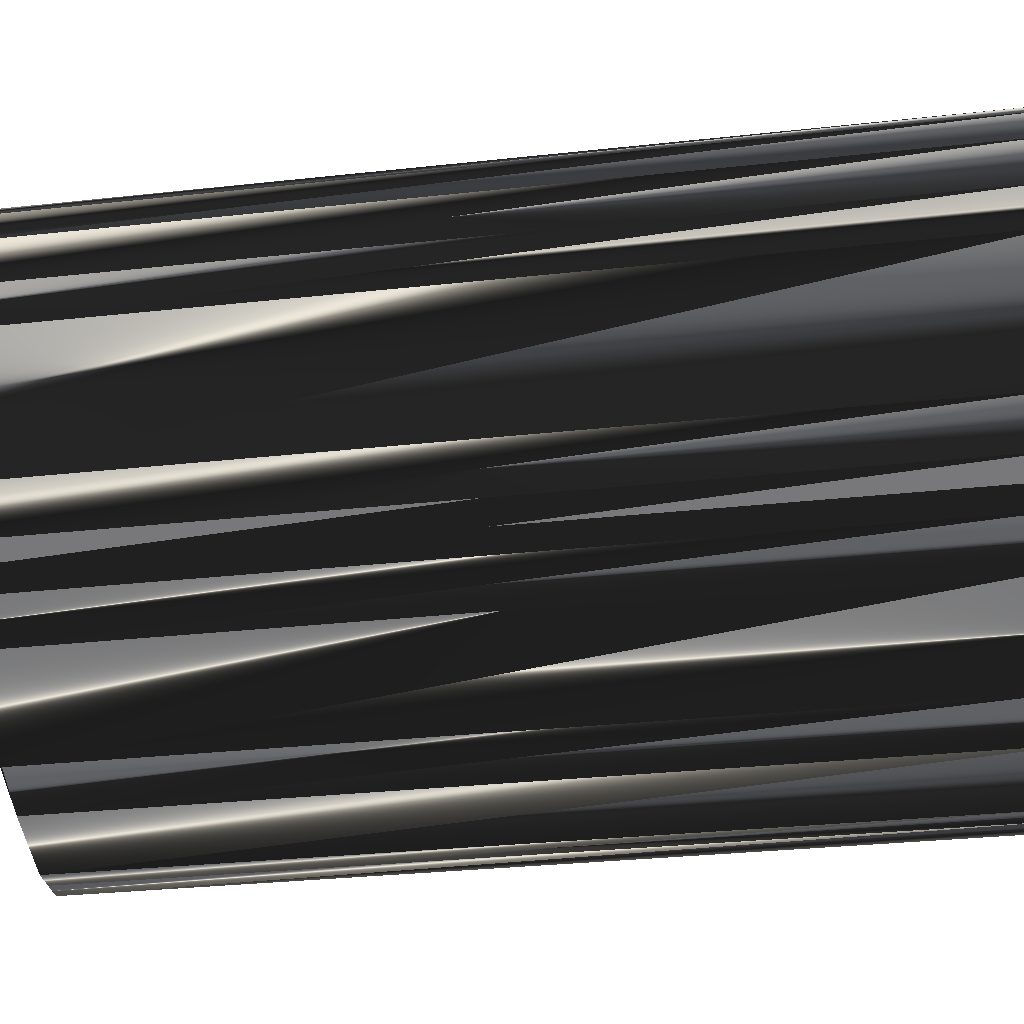
<metadata>
{"format":"obj","ext":"obj","renderer":"f3d","projection":"perspective","resolution":1024,"background":"white","views":[{"elev":-30.8,"azim":99.0,"up":"+Y"}]}
</metadata>
<code>
v 61.72 162.4 0
v 61.72 163.2 0
v 62.52 162.4 0
v 62.52 163.2 0
v 62.52 164 0
v 63.32 161.6 0
v 63.32 162.4 0
v 63.32 163.2 0
v 63.32 164 0
v 63.32 164.8 0
v 64.12 160.8 0
v 64.12 161.6 0
v 64.12 162.4 0
v 64.12 163.2 0
v 64.12 164 0
v 64.12 164.8 0
v 64.12 165.6 0
v 64.92 160.8 0
v 64.92 161.6 0
v 64.92 162.4 0
v 64.92 163.2 0
v 64.92 164 0
v 64.92 164.8 0
v 64.92 165.6 0
v 65.72 160.8 0
v 65.72 161.6 0
v 65.72 162.4 0
v 65.72 163.2 0
v 65.72 164 0
v 65.72 164.8 0
v 65.72 165.6 0
v 65.72 166.4 0
v 66.52 161.6 0
v 66.52 162.4 0
v 66.52 163.2 0
v 66.52 164 0
v 66.52 164.8 0
v 66.52 165.6 0
v 66.52 166.4 0
v 66.52 167.2 0
v 67.32 161.6 0
v 67.32 162.4 0
v 67.32 163.2 0
v 67.32 164 0
v 67.32 164.8 0
v 67.32 165.6 0
v 67.32 166.4 0
v 67.32 167.2 0
v 67.32 168 0
v 68.12 161.6 0
v 68.12 162.4 0
v 68.12 163.2 0
v 68.12 164 0
v 68.12 164.8 0
v 68.12 165.6 0
v 68.12 166.4 0
v 68.12 167.2 0
v 68.12 168 0
v 68.12 168.8 0
v 68.92 162.4 0
v 68.92 163.2 0
v 68.92 164 0
v 68.92 164.8 0
v 68.92 165.6 0
v 68.92 166.4 0
v 68.92 167.2 0
v 68.92 168 0
v 68.92 168.8 0
v 68.92 169.6 0
v 69.72 162.4 0
v 69.72 163.2 0
v 69.72 164 0
v 69.72 164.8 0
v 69.72 165.6 0
v 69.72 166.4 0
v 69.72 167.2 0
v 69.72 168 0
v 69.72 168.8 0
v 69.72 169.6 0
v 69.72 170.4 0
v 70.52 163.2 0
v 70.52 164 0
v 70.52 164.8 0
v 70.52 165.6 0
v 70.52 166.4 0
v 70.52 167.2 0
v 70.52 168 0
v 70.52 168.8 0
v 70.52 169.6 0
v 70.52 170.4 0
v 71.32 163.2 0
v 71.32 164 0
v 71.32 164.8 0
v 71.32 165.6 0
v 71.32 166.4 0
v 71.32 167.2 0
v 71.32 168 0
v 71.32 168.8 0
v 71.32 169.6 0
v 71.32 170.4 0
v 71.32 171.2 0
v 72.12 164 0
v 72.12 164.8 0
v 72.12 165.6 0
v 72.12 166.4 0
v 72.12 167.2 0
v 72.12 168 0
v 72.12 168.8 0
v 72.12 169.6 0
v 72.12 170.4 0
v 72.12 171.2 0
v 72.12 172 0
v 72.92 164 0
v 72.92 164.8 0
v 72.92 165.6 0
v 72.92 166.4 0
v 72.92 167.2 0
v 72.92 168 0
v 72.92 168.8 0
v 72.92 169.6 0
v 72.92 170.4 0
v 72.92 171.2 0
v 72.92 172 0
v 72.92 172.8 0
v 73.72 164 0
v 73.72 164.8 0
v 73.72 165.6 0
v 73.72 166.4 0
v 73.72 167.2 0
v 73.72 168 0
v 73.72 168.8 0
v 73.72 169.6 0
v 73.72 170.4 0
v 73.72 171.2 0
v 73.72 172 0
v 73.72 172.8 0
v 73.72 173.6 0
v 74.52 164.8 0
v 74.52 165.6 0
v 74.52 166.4 0
v 74.52 167.2 0
v 74.52 168 0
v 74.52 168.8 0
v 74.52 169.6 0
v 74.52 170.4 0
v 74.52 171.2 0
v 74.52 172 0
v 74.52 172.8 0
v 74.52 173.6 0
v 74.52 174.4 0
v 75.32 164.8 0
v 75.32 165.6 0
v 75.32 166.4 0
v 75.32 167.2 0
v 75.32 168 0
v 75.32 168.8 0
v 75.32 169.6 0
v 75.32 170.4 0
v 75.32 171.2 0
v 75.32 172 0
v 75.32 172.8 0
v 75.32 173.6 0
v 75.32 174.4 0
v 75.32 175.2 0
v 76.12 165.6 0
v 76.12 166.4 0
v 76.12 167.2 0
v 76.12 168 0
v 76.12 168.8 0
v 76.12 169.6 0
v 76.12 170.4 0
v 76.12 171.2 0
v 76.12 172 0
v 76.12 172.8 0
v 76.12 173.6 0
v 76.12 174.4 0
v 76.12 175.2 0
v 76.92 165.6 0
v 76.92 166.4 0
v 76.92 167.2 0
v 76.92 168 0
v 76.92 168.8 0
v 76.92 169.6 0
v 76.92 170.4 0
v 76.92 171.2 0
v 76.92 172 0
v 76.92 172.8 0
v 76.92 173.6 0
v 76.92 174.4 0
v 76.92 175.2 0
v 77.72 166.4 0
v 77.72 167.2 0
v 77.72 168 0
v 77.72 168.8 0
v 77.72 169.6 0
v 77.72 170.4 0
v 77.72 171.2 0
v 77.72 172 0
v 77.72 172.8 0
v 77.72 173.6 0
v 77.72 174.4 0
v 77.72 175.2 0
v 78.52 166.4 0
v 78.52 167.2 0
v 78.52 168 0
v 78.52 168.8 0
v 78.52 169.6 0
v 78.52 170.4 0
v 78.52 171.2 0
v 78.52 172 0
v 78.52 172.8 0
v 78.52 173.6 0
v 78.52 174.4 0
v 79.32 168 0
v 79.32 168.8 0
v 79.32 169.6 0
v 79.32 170.4 0
v 79.32 171.2 0
v 79.32 172 0
v 79.32 172.8 0
v 79.32 173.6 0
v 80.12 168.8 0
v 80.12 169.6 0
v 80.12 170.4 0
v 80.12 171.2 0
v 80.12 172 0
v 80.12 172.8 0
v 80.12 173.6 0
v 80.92 169.6 0
v 80.92 170.4 0
v 80.92 171.2 0
v 80.92 172 0
v 80.92 172.8 0
v 81.72 170.4 0
v 81.72 171.2 0
v 81.72 172 0
v 81.72 172.8 0
v 82.52 171.2 0
v 82.52 172 0
v 61.72 162.4 30
v 61.72 163.2 30
v 62.52 162.4 30
v 62.52 163.2 30
v 62.52 164 30
v 63.32 161.6 30
v 63.32 162.4 30
v 63.32 163.2 30
v 63.32 164 30
v 63.32 164.8 30
v 64.12 160.8 30
v 64.12 161.6 30
v 64.12 162.4 30
v 64.12 163.2 30
v 64.12 164 30
v 64.12 164.8 30
v 64.12 165.6 30
v 64.92 160.8 30
v 64.92 161.6 30
v 64.92 162.4 30
v 64.92 163.2 30
v 64.92 164 30
v 64.92 164.8 30
v 64.92 165.6 30
v 65.72 160.8 30
v 65.72 161.6 30
v 65.72 162.4 30
v 65.72 163.2 30
v 65.72 164 30
v 65.72 164.8 30
v 65.72 165.6 30
v 65.72 166.4 30
v 66.52 161.6 30
v 66.52 162.4 30
v 66.52 163.2 30
v 66.52 164 30
v 66.52 164.8 30
v 66.52 165.6 30
v 66.52 166.4 30
v 66.52 167.2 30
v 67.32 161.6 30
v 67.32 162.4 30
v 67.32 163.2 30
v 67.32 164 30
v 67.32 164.8 30
v 67.32 165.6 30
v 67.32 166.4 30
v 67.32 167.2 30
v 67.32 168 30
v 68.12 161.6 30
v 68.12 162.4 30
v 68.12 163.2 30
v 68.12 164 30
v 68.12 164.8 30
v 68.12 165.6 30
v 68.12 166.4 30
v 68.12 167.2 30
v 68.12 168 30
v 68.12 168.8 30
v 68.92 162.4 30
v 68.92 163.2 30
v 68.92 164 30
v 68.92 164.8 30
v 68.92 165.6 30
v 68.92 166.4 30
v 68.92 167.2 30
v 68.92 168 30
v 68.92 168.8 30
v 68.92 169.6 30
v 69.72 162.4 30
v 69.72 163.2 30
v 69.72 164 30
v 69.72 164.8 30
v 69.72 165.6 30
v 69.72 166.4 30
v 69.72 167.2 30
v 69.72 168 30
v 69.72 168.8 30
v 69.72 169.6 30
v 69.72 170.4 30
v 70.52 163.2 30
v 70.52 164 30
v 70.52 164.8 30
v 70.52 165.6 30
v 70.52 166.4 30
v 70.52 167.2 30
v 70.52 168 30
v 70.52 168.8 30
v 70.52 169.6 30
v 70.52 170.4 30
v 71.32 163.2 30
v 71.32 164 30
v 71.32 164.8 30
v 71.32 165.6 30
v 71.32 166.4 30
v 71.32 167.2 30
v 71.32 168 30
v 71.32 168.8 30
v 71.32 169.6 30
v 71.32 170.4 30
v 71.32 171.2 30
v 72.12 164 30
v 72.12 164.8 30
v 72.12 165.6 30
v 72.12 166.4 30
v 72.12 167.2 30
v 72.12 168 30
v 72.12 168.8 30
v 72.12 169.6 30
v 72.12 170.4 30
v 72.12 171.2 30
v 72.12 172 30
v 72.92 164 30
v 72.92 164.8 30
v 72.92 165.6 30
v 72.92 166.4 30
v 72.92 167.2 30
v 72.92 168 30
v 72.92 168.8 30
v 72.92 169.6 30
v 72.92 170.4 30
v 72.92 171.2 30
v 72.92 172 30
v 72.92 172.8 30
v 73.72 164 30
v 73.72 164.8 30
v 73.72 165.6 30
v 73.72 166.4 30
v 73.72 167.2 30
v 73.72 168 30
v 73.72 168.8 30
v 73.72 169.6 30
v 73.72 170.4 30
v 73.72 171.2 30
v 73.72 172 30
v 73.72 172.8 30
v 73.72 173.6 30
v 74.52 164.8 30
v 74.52 165.6 30
v 74.52 166.4 30
v 74.52 167.2 30
v 74.52 168 30
v 74.52 168.8 30
v 74.52 169.6 30
v 74.52 170.4 30
v 74.52 171.2 30
v 74.52 172 30
v 74.52 172.8 30
v 74.52 173.6 30
v 74.52 174.4 30
v 75.32 164.8 30
v 75.32 165.6 30
v 75.32 166.4 30
v 75.32 167.2 30
v 75.32 168 30
v 75.32 168.8 30
v 75.32 169.6 30
v 75.32 170.4 30
v 75.32 171.2 30
v 75.32 172 30
v 75.32 172.8 30
v 75.32 173.6 30
v 75.32 174.4 30
v 75.32 175.2 30
v 76.12 165.6 30
v 76.12 166.4 30
v 76.12 167.2 30
v 76.12 168 30
v 76.12 168.8 30
v 76.12 169.6 30
v 76.12 170.4 30
v 76.12 171.2 30
v 76.12 172 30
v 76.12 172.8 30
v 76.12 173.6 30
v 76.12 174.4 30
v 76.12 175.2 30
v 76.92 165.6 30
v 76.92 166.4 30
v 76.92 167.2 30
v 76.92 168 30
v 76.92 168.8 30
v 76.92 169.6 30
v 76.92 170.4 30
v 76.92 171.2 30
v 76.92 172 30
v 76.92 172.8 30
v 76.92 173.6 30
v 76.92 174.4 30
v 76.92 175.2 30
v 77.72 166.4 30
v 77.72 167.2 30
v 77.72 168 30
v 77.72 168.8 30
v 77.72 169.6 30
v 77.72 170.4 30
v 77.72 171.2 30
v 77.72 172 30
v 77.72 172.8 30
v 77.72 173.6 30
v 77.72 174.4 30
v 77.72 175.2 30
v 78.52 166.4 30
v 78.52 167.2 30
v 78.52 168 30
v 78.52 168.8 30
v 78.52 169.6 30
v 78.52 170.4 30
v 78.52 171.2 30
v 78.52 172 30
v 78.52 172.8 30
v 78.52 173.6 30
v 78.52 174.4 30
v 79.32 168 30
v 79.32 168.8 30
v 79.32 169.6 30
v 79.32 170.4 30
v 79.32 171.2 30
v 79.32 172 30
v 79.32 172.8 30
v 79.32 173.6 30
v 80.12 168.8 30
v 80.12 169.6 30
v 80.12 170.4 30
v 80.12 171.2 30
v 80.12 172 30
v 80.12 172.8 30
v 80.12 173.6 30
v 80.92 169.6 30
v 80.92 170.4 30
v 80.92 171.2 30
v 80.92 172 30
v 80.92 172.8 30
v 81.72 170.4 30
v 81.72 171.2 30
v 81.72 172 30
v 81.72 172.8 30
v 82.52 171.2 30
v 82.52 172 30
f 27 28 21
f 19 20 13
f 14 13 20
f 28 29 22
f 21 15 14
f 26 19 25
f 17 16 23
f 41 34 33
f 14 15 9
f 94 104 95
f 24 32 17
f 62 72 63
f 101 111 112
f 227 226 232
f 132 143 144
f 79 89 80
f 234 229 203
f 89 90 80
f 13 8 7
f 114 125 126
f 125 70 50
f 127 138 139
f 59 58 67
f 142 131 130
f 196 207 208
f 3 6 7
f 8 13 14
f 14 9 8
f 8 4 7
f 21 20 27
f 7 6 12
f 12 11 18
f 91 81 70
f 81 91 82
f 63 72 73
f 114 126 115
f 74 84 75
f 179 167 166
f 98 107 108
f 4 5 2
f 8 5 4
f 36 37 30
f 15 22 16
f 82 83 73
f 51 42 50
f 63 64 55
f 32 24 31
f 73 74 64
f 44 52 53
f 63 73 64
f 64 65 56
f 76 66 75
f 75 66 65
f 68 77 78
f 102 103 93
f 105 96 95
f 90 100 101
f 161 149 148
f 175 163 162
f 107 118 108
f 77 87 78
f 104 105 95
f 103 94 93
f 97 98 88
f 86 87 77
f 126 127 115
f 129 128 140
f 195 183 194
f 147 159 160
f 146 145 158
f 201 189 200
f 147 160 148
f 137 136 148
f 188 175 187
f 101 112 80
f 176 177 164
f 175 188 176
f 176 164 163
f 185 186 173
f 211 199 210
f 233 227 232
f 173 174 161
f 170 182 183
f 210 218 219
f 209 197 208
f 236 233 232
f 234 231 230
f 186 187 174
f 169 170 157
f 193 204 205
f 171 158 170
f 238 235 234
f 223 229 224
f 157 158 145
f 111 122 112
f 157 170 158
f 158 159 146
f 140 139 152
f 194 183 182
f 119 130 131
f 131 132 120
f 166 153 165
f 144 156 157
f 178 165 151
f 125 91 70
f 181 180 192
f 156 168 169
f 166 178 179
f 181 193 182
f 216 215 222
f 193 205 194
f 7 4 3
f 6 1 11
f 3 1 6
f 6 11 12
f 3 2 1
f 9 15 10
f 7 12 13
f 13 12 19
f 12 18 19
f 19 18 25
f 19 26 20
f 20 21 14
f 27 33 34
f 23 22 29
f 50 41 25
f 33 27 26
f 26 27 20
f 60 52 51
f 33 26 25
f 35 28 34
f 34 28 27
f 35 42 43
f 41 33 25
f 60 61 52
f 50 60 51
f 63 54 62
f 50 70 60
f 73 72 82
f 60 70 61
f 45 44 53
f 61 70 71
f 71 70 81
f 91 92 82
f 81 82 72
f 34 41 42
f 42 41 50
f 36 35 43
f 43 42 51
f 61 62 53
f 52 43 51
f 61 71 62
f 38 37 45
f 62 71 72
f 72 71 81
f 125 113 91
f 92 102 93
f 91 102 92
f 92 93 83
f 91 113 102
f 104 114 115
f 95 86 85
f 83 93 84
f 102 113 103
f 103 114 104
f 103 113 114
f 114 113 125
f 54 45 53
f 53 52 61
f 53 62 54
f 54 63 55
f 82 92 83
f 84 93 94
f 22 21 28
f 38 32 31
f 36 43 44
f 46 45 54
f 54 55 46
f 44 37 36
f 28 35 29
f 29 36 30
f 36 29 35
f 35 34 42
f 45 37 44
f 44 43 52
f 8 9 5
f 4 2 3
f 9 10 5
f 15 21 22
f 23 29 30
f 16 17 10
f 10 15 16
f 24 23 30
f 16 22 23
f 31 30 37
f 17 23 24
f 46 39 38
f 24 30 31
f 47 40 39
f 31 37 38
f 56 57 48
f 38 45 46
f 56 55 64
f 56 48 47
f 56 47 55
f 64 74 65
f 65 66 57
f 73 83 74
f 74 75 65
f 69 68 78
f 32 40 17
f 32 38 39
f 65 57 56
f 39 46 47
f 47 46 55
f 32 39 40
f 40 49 17
f 48 57 49
f 48 40 47
f 40 48 49
f 49 59 17
f 66 67 58
f 88 79 78
f 49 58 59
f 59 69 17
f 59 67 68
f 68 67 77
f 59 68 69
f 69 80 17
f 80 69 79
f 79 69 78
f 66 58 57
f 57 58 49
f 67 66 76
f 94 85 84
f 67 76 77
f 77 76 86
f 98 108 99
f 88 89 79
f 89 88 98
f 144 133 132
f 89 99 90
f 90 101 80
f 90 99 100
f 109 99 108
f 101 100 110
f 112 124 80
f 101 110 111
f 135 124 123
f 111 110 121
f 159 147 146
f 112 123 124
f 124 137 80
f 100 99 109
f 119 108 118
f 100 109 110
f 121 120 132
f 122 111 121
f 120 110 109
f 97 96 106
f 141 129 140
f 97 106 107
f 120 119 131
f 107 106 117
f 127 116 115
f 97 88 87
f 85 76 75
f 86 96 87
f 87 88 78
f 97 107 98
f 98 99 89
f 74 83 84
f 85 94 95
f 86 76 85
f 85 75 84
f 97 87 96
f 96 86 95
f 94 103 104
f 105 115 116
f 104 115 105
f 105 106 96
f 117 106 116
f 116 106 105
f 122 121 133
f 133 121 132
f 146 134 145
f 145 144 157
f 159 172 160
f 160 161 148
f 185 173 172
f 171 159 158
f 160 172 173
f 209 198 197
f 175 162 174
f 173 161 160
f 174 173 186
f 186 185 197
f 186 197 198
f 176 188 189
f 112 122 123
f 123 122 134
f 123 134 135
f 135 134 146
f 148 136 147
f 147 135 146
f 124 135 136
f 136 135 147
f 162 150 149
f 149 137 148
f 124 136 137
f 137 150 80
f 137 149 150
f 150 164 80
f 164 150 163
f 163 150 162
f 189 190 177
f 177 176 189
f 213 201 212
f 201 202 190
f 174 162 161
f 161 162 149
f 176 163 175
f 175 174 187
f 187 199 188
f 188 200 189
f 200 188 199
f 198 187 186
f 220 212 211
f 211 200 199
f 190 189 201
f 212 200 211
f 228 237 202
f 220 221 212
f 212 201 200
f 228 202 213
f 213 202 201
f 227 221 220
f 219 211 210
f 228 213 221
f 221 213 212
f 228 221 227
f 211 219 220
f 228 227 233
f 237 236 239
f 228 233 237
f 226 219 225
f 225 230 231
f 227 220 226
f 226 225 231
f 237 233 236
f 235 232 231
f 210 199 198
f 198 199 187
f 210 209 218
f 218 209 217
f 218 225 219
f 219 226 220
f 210 198 209
f 209 208 217
f 208 216 217
f 217 224 218
f 230 225 224
f 224 225 218
f 234 235 231
f 231 232 226
f 238 236 235
f 235 236 232
f 239 236 238
f 238 234 203
f 223 224 217
f 216 223 217
f 222 229 223
f 215 216 207
f 192 180 191
f 216 222 223
f 203 229 222
f 222 214 203
f 234 230 229
f 229 230 224
f 169 181 182
f 197 196 208
f 182 193 194
f 195 206 207
f 196 185 184
f 195 194 206
f 195 196 184
f 184 185 172
f 197 185 196
f 196 195 207
f 206 215 207
f 207 216 208
f 169 182 170
f 159 171 172
f 170 183 171
f 171 184 172
f 121 110 120
f 119 109 108
f 145 134 133
f 133 134 122
f 145 133 144
f 143 132 131
f 120 109 119
f 119 118 130
f 118 117 129
f 169 168 181
f 130 129 141
f 143 156 144
f 155 142 154
f 156 169 157
f 155 143 142
f 178 166 165
f 195 184 183
f 183 184 171
f 142 130 141
f 165 153 152
f 167 155 154
f 153 141 140
f 118 107 117
f 128 116 127
f 130 118 129
f 128 117 116
f 143 131 142
f 142 141 154
f 151 138 125
f 126 138 127
f 128 139 140
f 129 117 128
f 128 127 139
f 151 139 138
f 138 126 125
f 139 151 152
f 152 151 165
f 154 141 153
f 153 140 152
f 167 154 166
f 166 154 153
f 178 203 191
f 180 168 167
f 193 192 204
f 168 156 155
f 155 156 143
f 179 180 167
f 167 168 155
f 181 168 180
f 180 179 191
f 192 203 204
f 194 205 206
f 204 214 205
f 205 214 206
f 222 215 214
f 214 215 206
f 179 178 191
f 193 181 192
f 192 191 203
f 203 214 204
f 267 266 260
f 259 258 252
f 252 253 259
f 268 267 261
f 254 260 253
f 258 265 264
f 255 256 262
f 273 280 272
f 254 253 248
f 343 333 334
f 271 263 256
f 311 301 302
f 350 340 351
f 465 466 471
f 382 371 383
f 328 318 319
f 468 473 442
f 329 328 319
f 247 252 246
f 364 353 365
f 309 364 289
f 377 366 378
f 297 298 306
f 370 381 369
f 446 435 447
f 245 242 246
f 252 247 253
f 248 253 247
f 243 247 246
f 259 260 266
f 245 246 251
f 250 251 257
f 320 330 309
f 330 320 321
f 311 302 312
f 365 353 354
f 323 313 314
f 406 418 405
f 346 337 347
f 244 243 241
f 244 247 243
f 276 275 269
f 261 254 255
f 322 321 312
f 281 290 289
f 303 302 294
f 263 271 270
f 313 312 303
f 291 283 292
f 312 302 303
f 304 303 295
f 305 315 314
f 305 314 304
f 316 307 317
f 342 341 332
f 335 344 334
f 339 329 340
f 388 400 387
f 402 414 401
f 357 346 347
f 326 316 317
f 344 343 334
f 333 342 332
f 337 336 327
f 326 325 316
f 366 365 354
f 367 368 379
f 422 434 433
f 398 386 399
f 384 385 397
f 428 440 439
f 399 386 387
f 375 376 387
f 414 427 426
f 351 340 319
f 416 415 403
f 427 414 415
f 403 415 402
f 425 424 412
f 438 450 449
f 466 472 471
f 413 412 400
f 421 409 422
f 457 449 458
f 436 448 447
f 472 475 471
f 470 473 469
f 426 425 413
f 409 408 396
f 443 432 444
f 397 410 409
f 474 477 473
f 468 462 463
f 397 396 384
f 361 350 351
f 409 396 397
f 398 397 385
f 378 379 391
f 422 433 421
f 369 358 370
f 371 370 359
f 392 405 404
f 395 383 396
f 404 417 390
f 330 364 309
f 419 420 431
f 407 395 408
f 417 405 418
f 432 420 421
f 454 455 461
f 444 432 433
f 243 246 242
f 240 245 250
f 240 242 245
f 250 245 251
f 241 242 240
f 254 248 249
f 251 246 252
f 251 252 258
f 257 251 258
f 257 258 264
f 265 258 259
f 260 259 253
f 272 266 273
f 261 262 268
f 280 289 264
f 266 272 265
f 266 265 259
f 291 299 290
f 265 272 264
f 267 274 273
f 267 273 266
f 281 274 282
f 272 280 264
f 300 299 291
f 299 289 290
f 293 302 301
f 309 289 299
f 311 312 321
f 309 299 300
f 283 284 292
f 309 300 310
f 309 310 320
f 331 330 321
f 321 320 311
f 280 273 281
f 280 281 289
f 274 275 282
f 281 282 290
f 301 300 292
f 282 291 290
f 310 300 301
f 276 277 284
f 310 301 311
f 310 311 320
f 352 364 330
f 341 331 332
f 341 330 331
f 332 331 322
f 352 330 341
f 353 343 354
f 325 334 324
f 332 322 323
f 352 341 342
f 353 342 343
f 352 342 353
f 352 353 364
f 284 293 292
f 291 292 300
f 301 292 293
f 302 293 294
f 331 321 322
f 332 323 333
f 260 261 267
f 271 277 270
f 282 275 283
f 284 285 293
f 294 293 285
f 276 283 275
f 274 267 268
f 275 268 269
f 268 275 274
f 273 274 281
f 276 284 283
f 282 283 291
f 248 247 244
f 241 243 242
f 249 248 244
f 260 254 261
f 268 262 269
f 256 255 249
f 254 249 255
f 262 263 269
f 261 255 262
f 269 270 276
f 262 256 263
f 278 285 277
f 269 263 270
f 279 286 278
f 276 270 277
f 296 295 287
f 284 277 285
f 294 295 303
f 287 295 286
f 286 295 294
f 313 303 304
f 305 304 296
f 322 312 313
f 314 313 304
f 307 308 317
f 279 271 256
f 277 271 278
f 296 304 295
f 285 278 286
f 285 286 294
f 278 271 279
f 288 279 256
f 296 287 288
f 279 287 286
f 287 279 288
f 298 288 256
f 306 305 297
f 318 327 317
f 297 288 298
f 308 298 256
f 306 298 307
f 306 307 316
f 307 298 308
f 319 308 256
f 308 319 318
f 308 318 317
f 297 305 296
f 297 296 288
f 305 306 315
f 324 333 323
f 315 306 316
f 315 316 325
f 347 337 338
f 328 327 318
f 327 328 337
f 372 383 371
f 338 328 329
f 340 329 319
f 338 329 339
f 338 348 347
f 339 340 349
f 363 351 319
f 349 340 350
f 363 374 362
f 349 350 360
f 386 398 385
f 362 351 363
f 376 363 319
f 338 339 348
f 347 358 357
f 348 339 349
f 359 360 371
f 350 361 360
f 349 359 348
f 335 336 345
f 368 380 379
f 345 336 346
f 358 359 370
f 345 346 356
f 355 366 354
f 327 336 326
f 315 324 314
f 335 325 326
f 327 326 317
f 346 336 337
f 338 337 328
f 322 313 323
f 333 324 334
f 315 325 324
f 314 324 323
f 326 336 335
f 325 335 334
f 342 333 343
f 354 344 355
f 354 343 344
f 345 344 335
f 345 356 355
f 345 355 344
f 360 361 372
f 360 372 371
f 373 385 384
f 383 384 396
f 411 398 399
f 400 399 387
f 412 424 411
f 398 410 397
f 411 399 412
f 437 448 436
f 401 414 413
f 400 412 399
f 412 413 425
f 424 425 436
f 436 425 437
f 427 415 428
f 361 351 362
f 361 362 373
f 373 362 374
f 373 374 385
f 375 387 386
f 374 386 385
f 374 363 375
f 374 375 386
f 389 401 388
f 376 388 387
f 375 363 376
f 389 376 319
f 388 376 389
f 403 389 319
f 389 403 402
f 389 402 401
f 429 428 416
f 415 416 428
f 440 452 451
f 441 440 429
f 401 413 400
f 401 400 388
f 402 415 414
f 413 414 426
f 438 426 427
f 439 427 428
f 427 439 438
f 426 437 425
f 451 459 450
f 439 450 438
f 428 429 440
f 439 451 450
f 476 467 441
f 460 459 451
f 440 451 439
f 441 467 452
f 441 452 440
f 460 466 459
f 450 458 449
f 452 467 460
f 452 460 451
f 460 467 466
f 458 450 459
f 466 467 472
f 475 476 478
f 472 467 476
f 458 465 464
f 469 464 470
f 459 466 465
f 464 465 470
f 472 476 475
f 471 474 470
f 438 449 437
f 438 437 426
f 448 449 457
f 448 457 456
f 464 457 458
f 465 458 459
f 437 449 448
f 447 448 456
f 455 447 456
f 463 456 457
f 464 469 463
f 464 463 457
f 474 473 470
f 471 470 465
f 475 477 474
f 475 474 471
f 475 478 477
f 473 477 442
f 463 462 456
f 462 455 456
f 468 461 462
f 455 454 446
f 419 431 430
f 461 455 462
f 468 442 461
f 453 461 442
f 469 473 468
f 469 468 463
f 420 408 421
f 435 436 447
f 432 421 433
f 445 434 446
f 424 435 423
f 433 434 445
f 435 434 423
f 424 423 411
f 424 436 435
f 434 435 446
f 454 445 446
f 455 446 447
f 421 408 409
f 410 398 411
f 422 409 410
f 423 410 411
f 349 360 359
f 348 358 347
f 373 384 372
f 373 372 361
f 372 384 383
f 371 382 370
f 348 359 358
f 357 358 369
f 356 357 368
f 407 408 420
f 368 369 380
f 395 382 383
f 381 394 393
f 408 395 396
f 382 394 381
f 405 417 404
f 423 434 422
f 423 422 410
f 369 381 380
f 392 404 391
f 394 406 393
f 380 392 379
f 346 357 356
f 355 367 366
f 357 369 368
f 356 367 355
f 370 382 381
f 380 381 393
f 377 390 364
f 377 365 366
f 378 367 379
f 356 368 367
f 366 367 378
f 378 390 377
f 365 377 364
f 390 378 391
f 390 391 404
f 380 393 392
f 379 392 391
f 393 406 405
f 393 405 392
f 442 417 430
f 407 419 406
f 431 432 443
f 395 407 394
f 395 394 382
f 419 418 406
f 407 406 394
f 407 420 419
f 418 419 430
f 442 431 443
f 444 433 445
f 453 443 444
f 453 444 445
f 454 461 453
f 454 453 445
f 417 418 430
f 420 432 431
f 430 431 442
f 453 442 443
f 1 240 11
f 11 250 240
f 11 250 18
f 18 257 250
f 18 257 25
f 25 264 257
f 25 264 50
f 50 289 264
f 50 289 70
f 70 309 289
f 70 309 125
f 125 364 309
f 125 364 151
f 151 390 364
f 151 390 178
f 178 417 390
f 178 417 203
f 203 442 417
f 203 442 229
f 229 468 442
f 229 468 234
f 234 473 468
f 234 473 238
f 238 477 473
f 238 477 239
f 239 478 477
f 239 478 237
f 237 476 478
f 237 476 228
f 228 467 476
f 228 467 202
f 202 441 467
f 202 441 190
f 190 429 441
f 190 429 177
f 177 416 429
f 177 416 164
f 164 403 416
f 164 403 150
f 150 389 403
f 150 389 137
f 137 376 389
f 137 376 124
f 124 363 376
f 124 363 80
f 80 319 363
f 80 319 69
f 69 308 319
f 69 308 59
f 59 298 308
f 59 298 49
f 49 288 298
f 49 288 17
f 17 256 288
f 17 256 10
f 10 249 256
f 10 249 5
f 5 244 249
f 5 244 2
f 2 241 244
f 2 241 1
f 1 240 241

</code>
